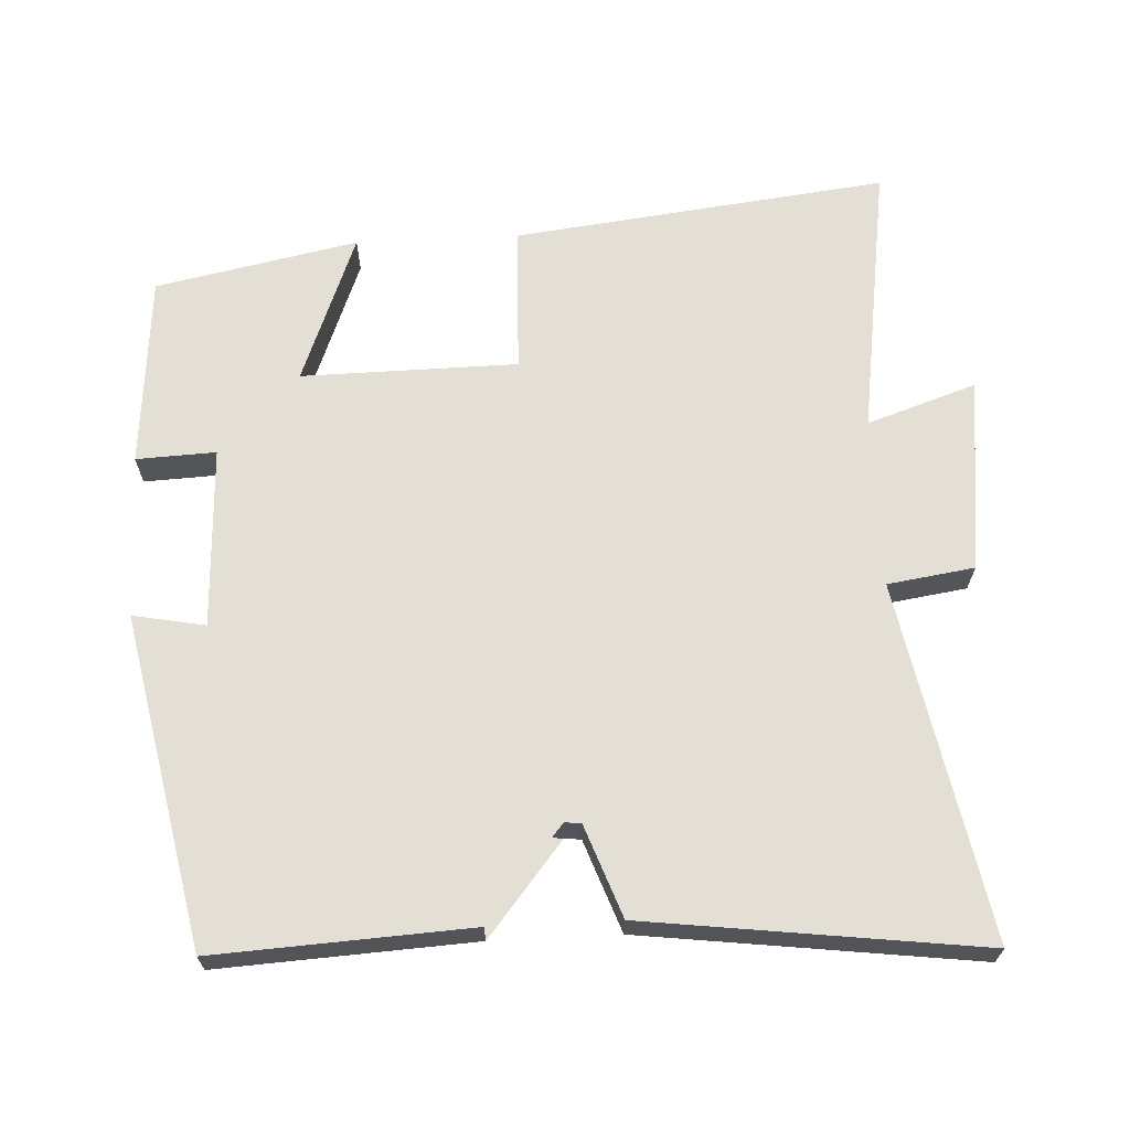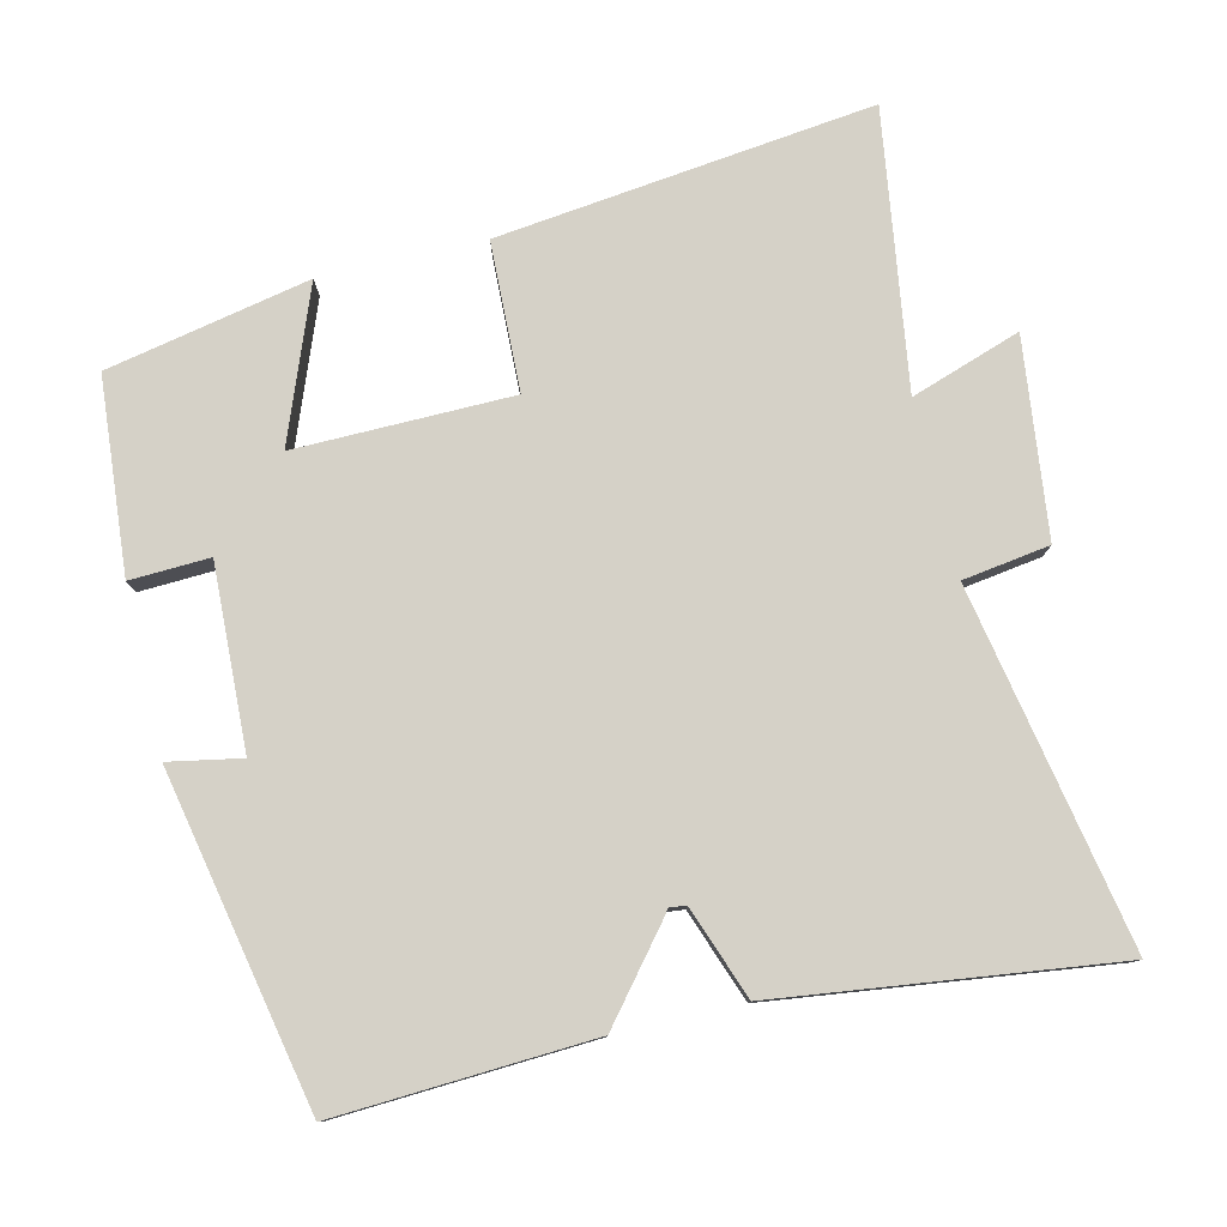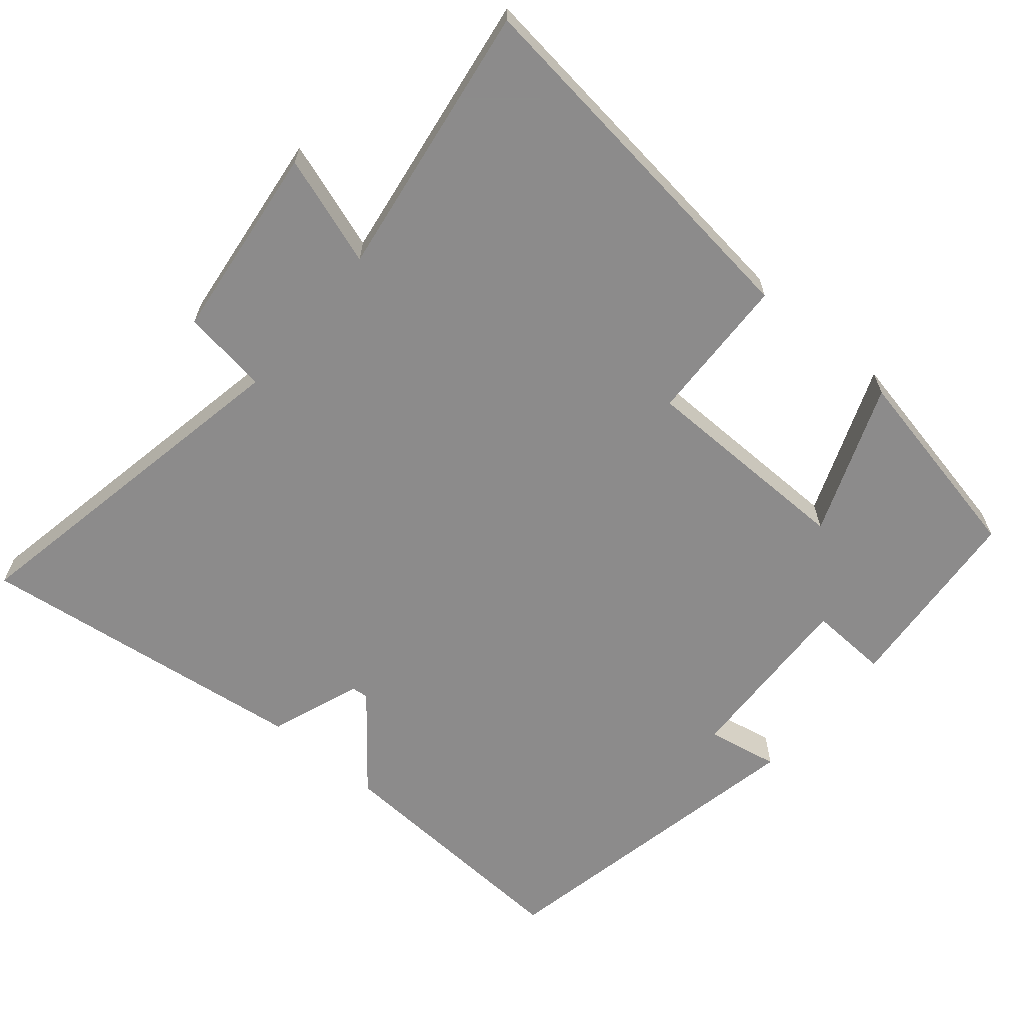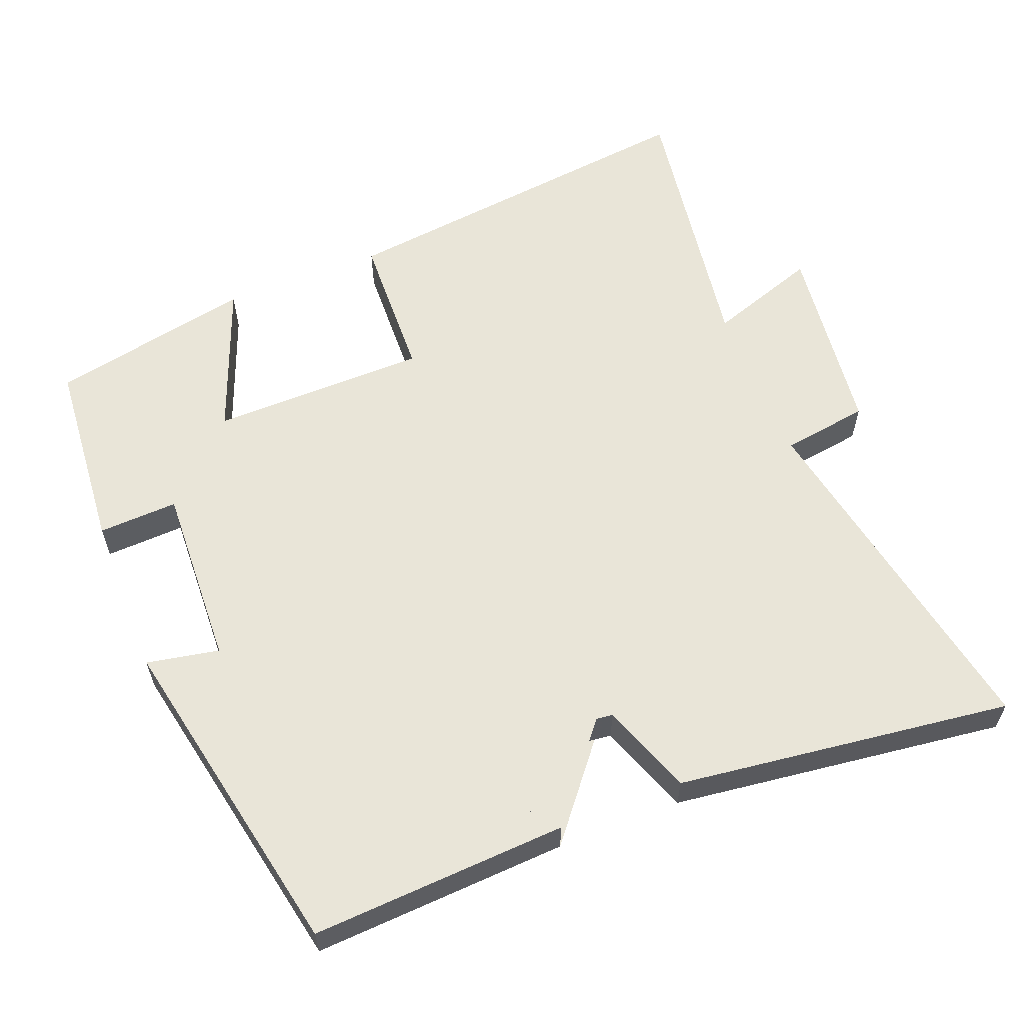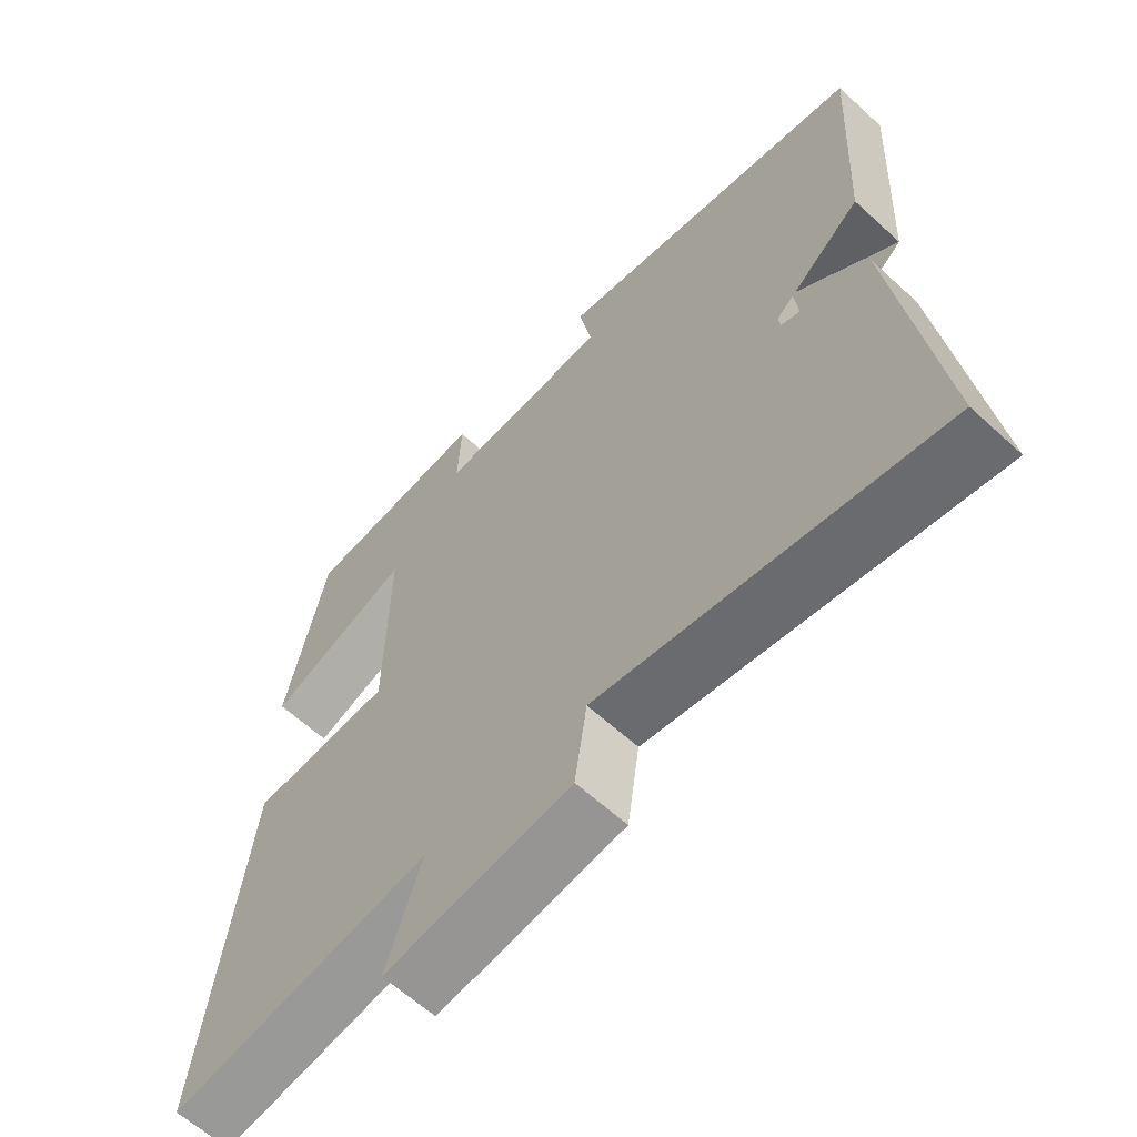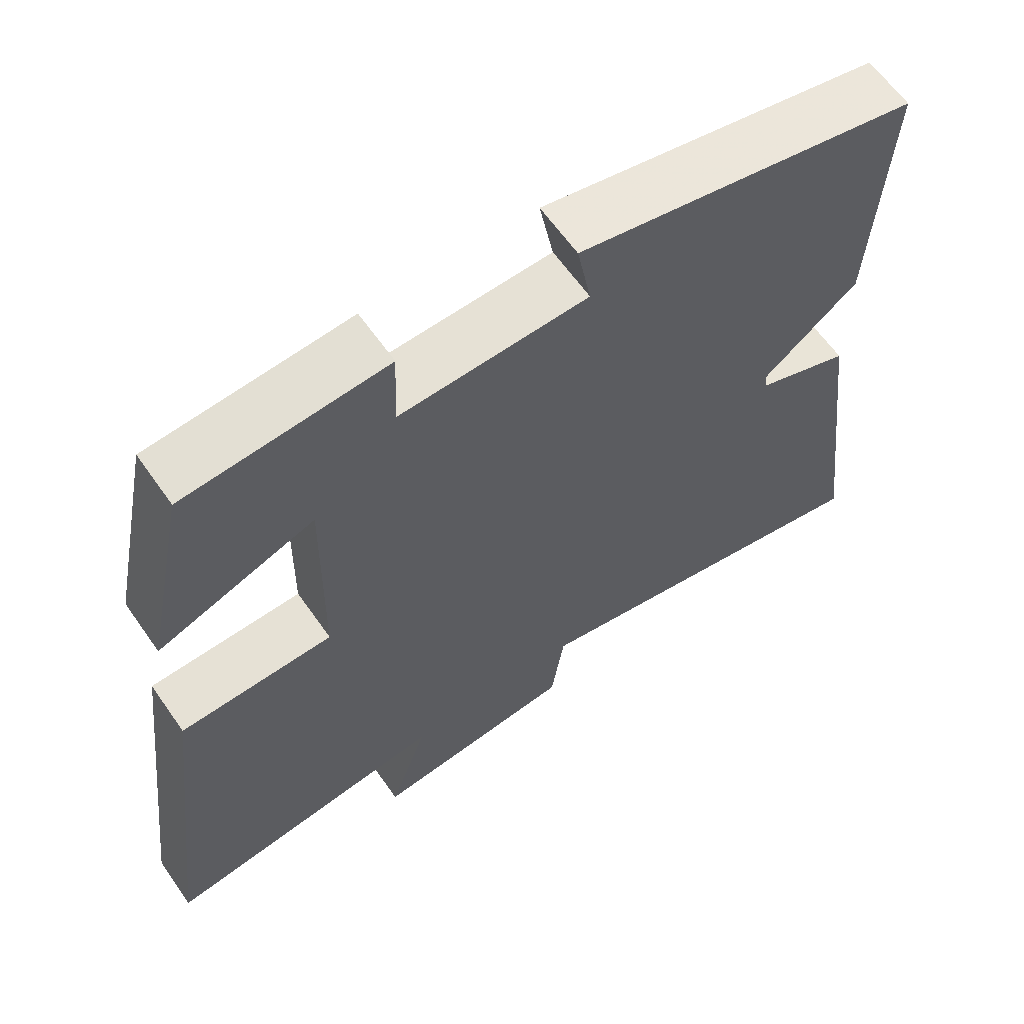
<metadata>
{"format":"obj","ext":"obj","renderer":"f3d","projection":"perspective","resolution":1024,"background":"white","views":[{"elev":66.3,"azim":87.2,"up":"+Y"},{"elev":79.1,"azim":76.8,"up":"+Y"},{"elev":-64.0,"azim":-130.0,"up":"+Y"},{"elev":59.7,"azim":68.6,"up":"+Y"},{"elev":-62.3,"azim":47.1,"up":"+Z"},{"elev":62.5,"azim":-34.9,"up":"+Z"}]}
</metadata>
<code>
v 0.52 0.07 0.406
v 0.5 0.07 0.049
v 0.344 0.07 0.178
v 0.372 0.07 -0.08
v 0.5 0.07 -0.127
v 0.559 0.07 -0.595
v 0.062 0.07 -0.5
v 0.044 0.07 -0.621
v -0.23 0.07 -0.653
v -0.178 0.07 -0.5
v -0.563 0.07 -0.556
v -0.5 0.07 -0.033
v -0.293 0.07 -0.026
v -0.289 0.07 0.276
v -0.5 0.07 0.195
v -0.442 0.07 0.478
v -0.172 0.07 0.5
v -0.177 0.07 0.389
v 0.077 0.07 0.399
v 0.058 0.07 0.5
v 0.52 0 0.406
v 0.5 0 0.049
v 0.344 0 0.178
v 0.372 0 -0.08
v 0.5 0 -0.127
v 0.559 0 -0.595
v 0.062 0 -0.5
v 0.044 0 -0.621
v -0.23 0 -0.653
v -0.178 0 -0.5
v -0.563 0 -0.556
v -0.5 0 -0.033
v -0.293 0 -0.026
v -0.289 0 0.276
v -0.5 0 0.195
v -0.442 0 0.478
v -0.172 0 0.5
v -0.177 0 0.389
v 0.077 0 0.399
v 0.058 0 0.5
f 19 20 1 2
f 18 19 2
f 15 16 17 18
f 14 15 18
f 13 14 18 2
f 10 11 12 13
f 10 13 2
f 7 8 9 10
f 4 5 6 7
f 3 4 7 10
f 10 3 2
f 22 21 40 39
f 22 39 38
f 38 37 36 35
f 38 35 34
f 22 38 34 33
f 33 32 31 30
f 22 33 30
f 30 29 28 27
f 27 26 25 24
f 30 27 24 23
f 22 23 30
f 1 21 22 2
f 2 22 23 3
f 3 23 24 4
f 4 24 25 5
f 5 25 26 6
f 6 26 27 7
f 7 27 28 8
f 8 28 29 9
f 9 29 30 10
f 10 30 31 11
f 11 31 32 12
f 12 32 33 13
f 13 33 34 14
f 14 34 35 15
f 15 35 36 16
f 16 36 37 17
f 17 37 38 18
f 18 38 39 19
f 19 39 40 20
f 20 40 21 1

</code>
